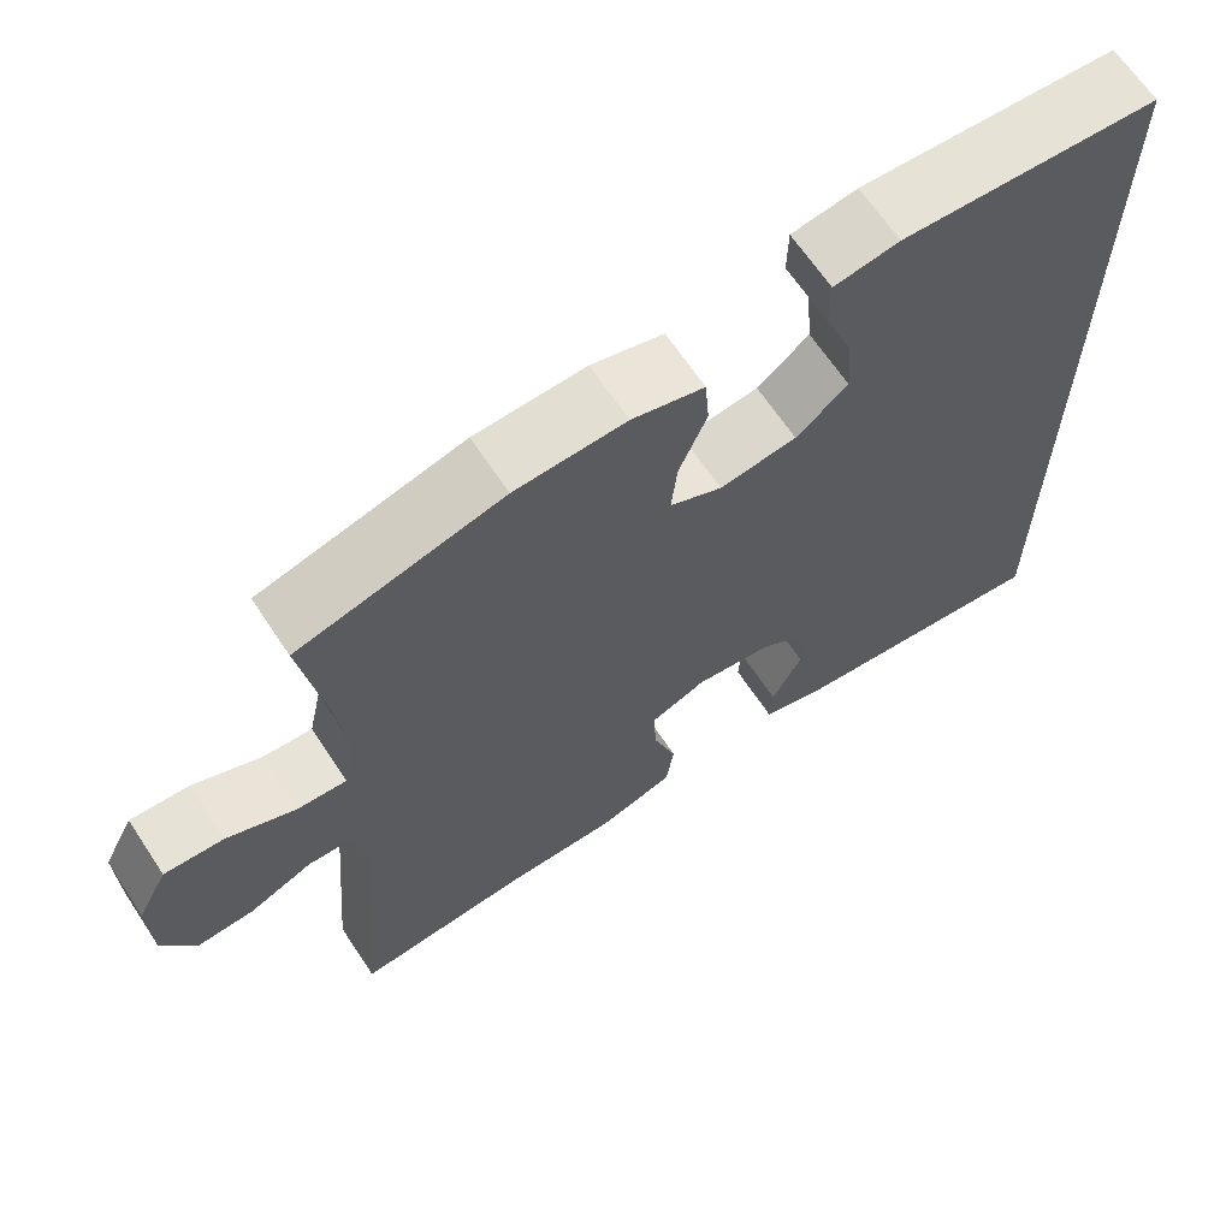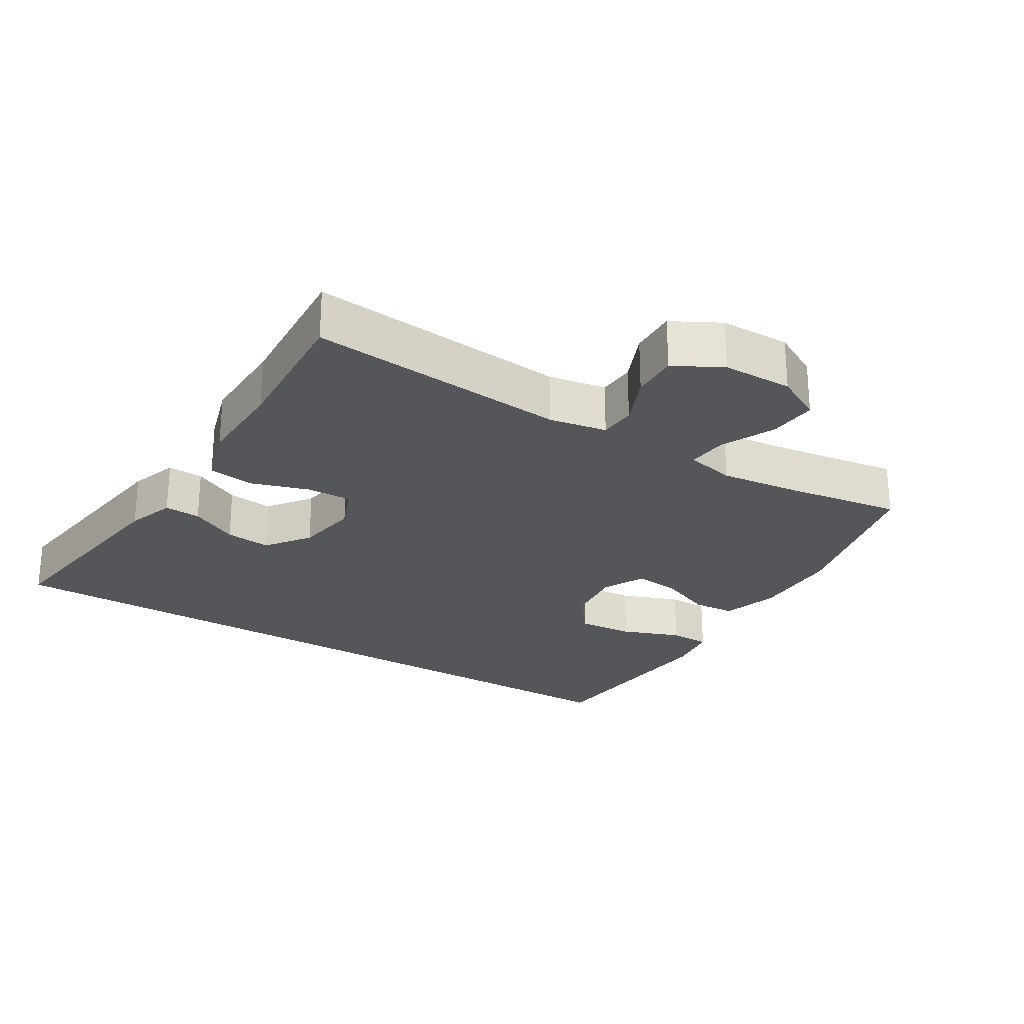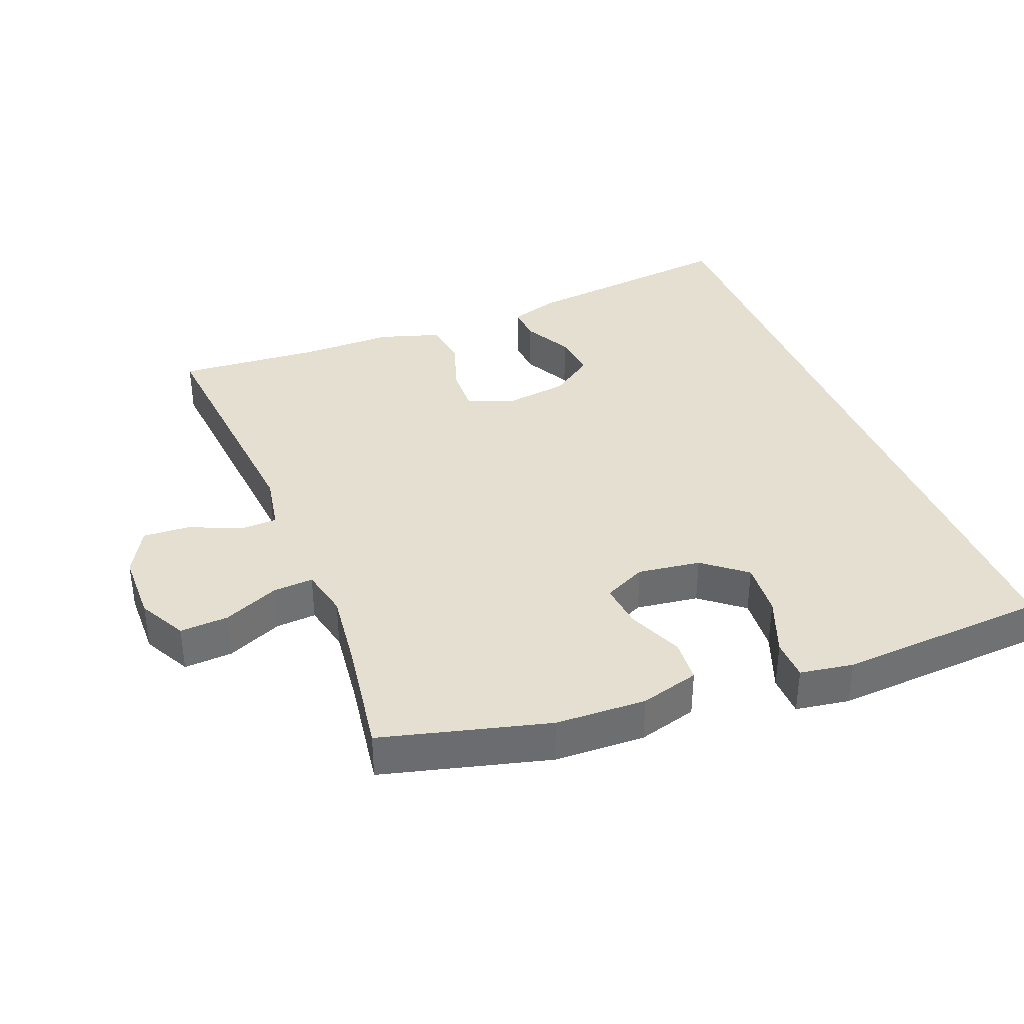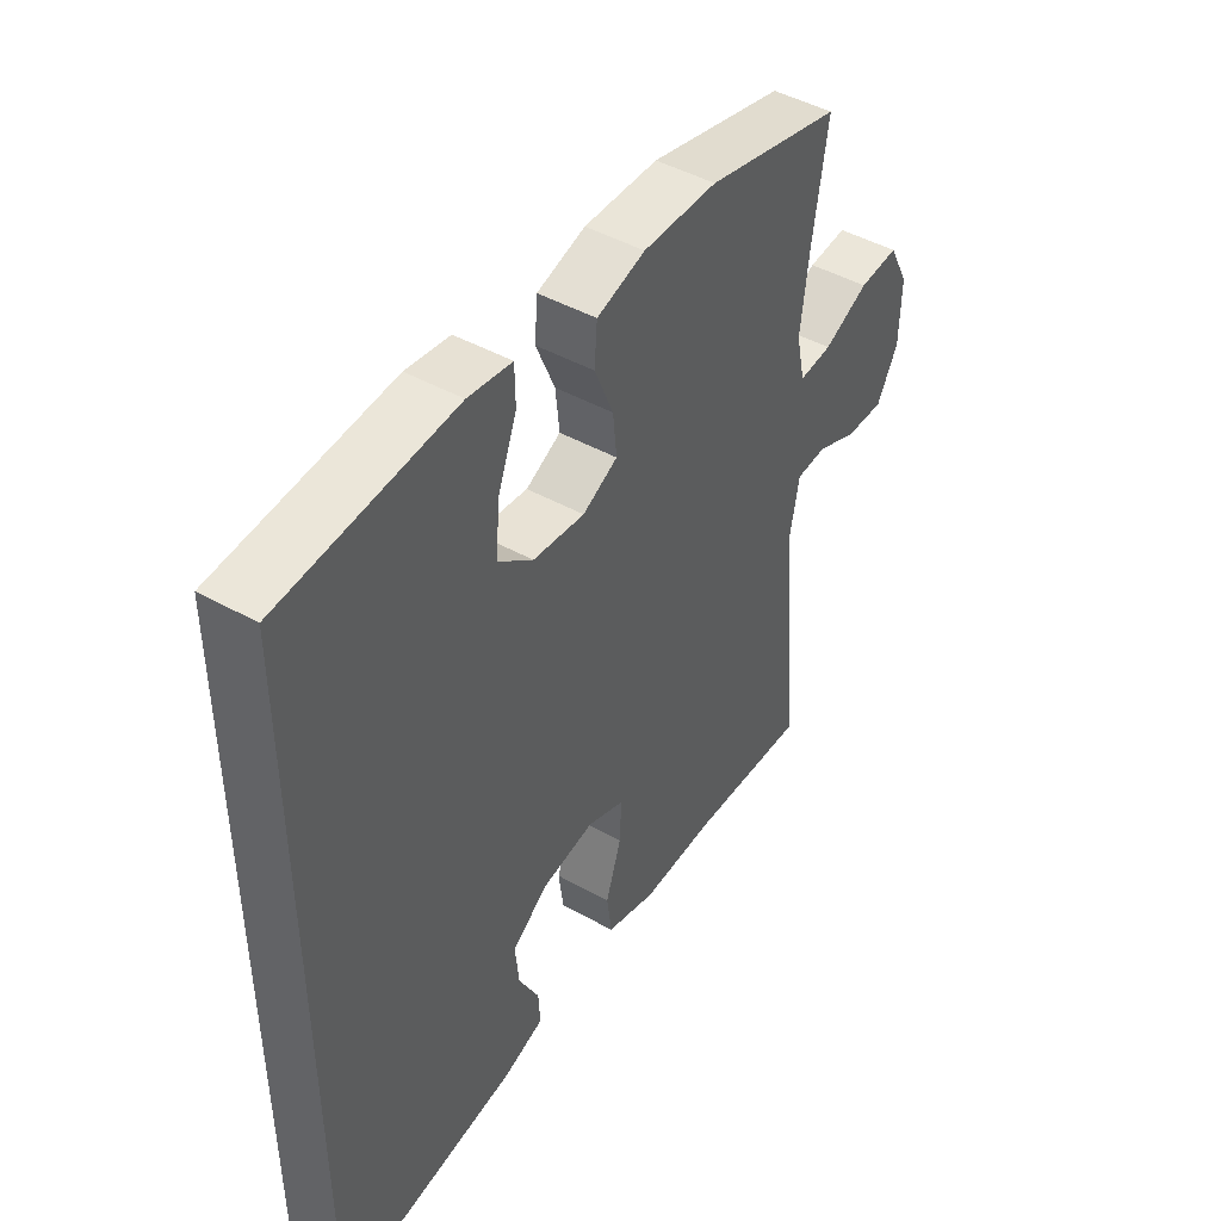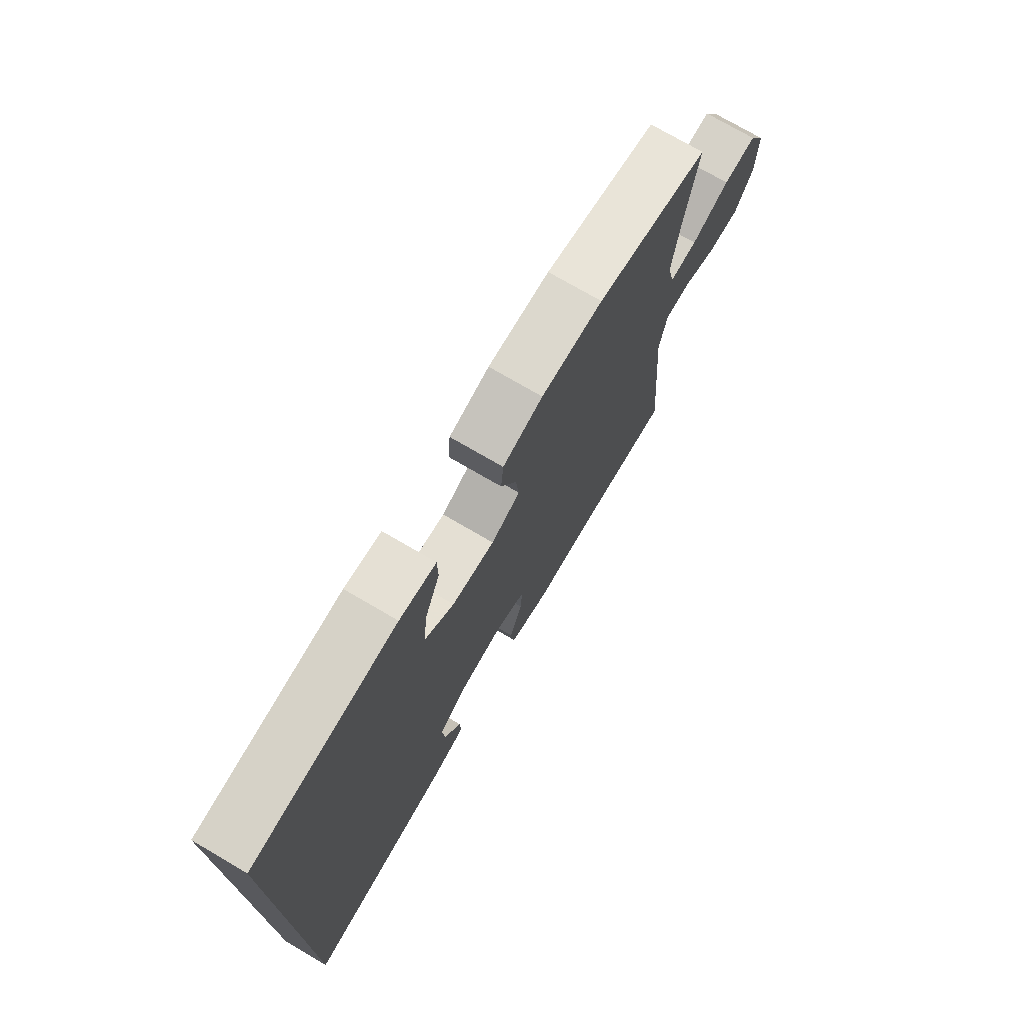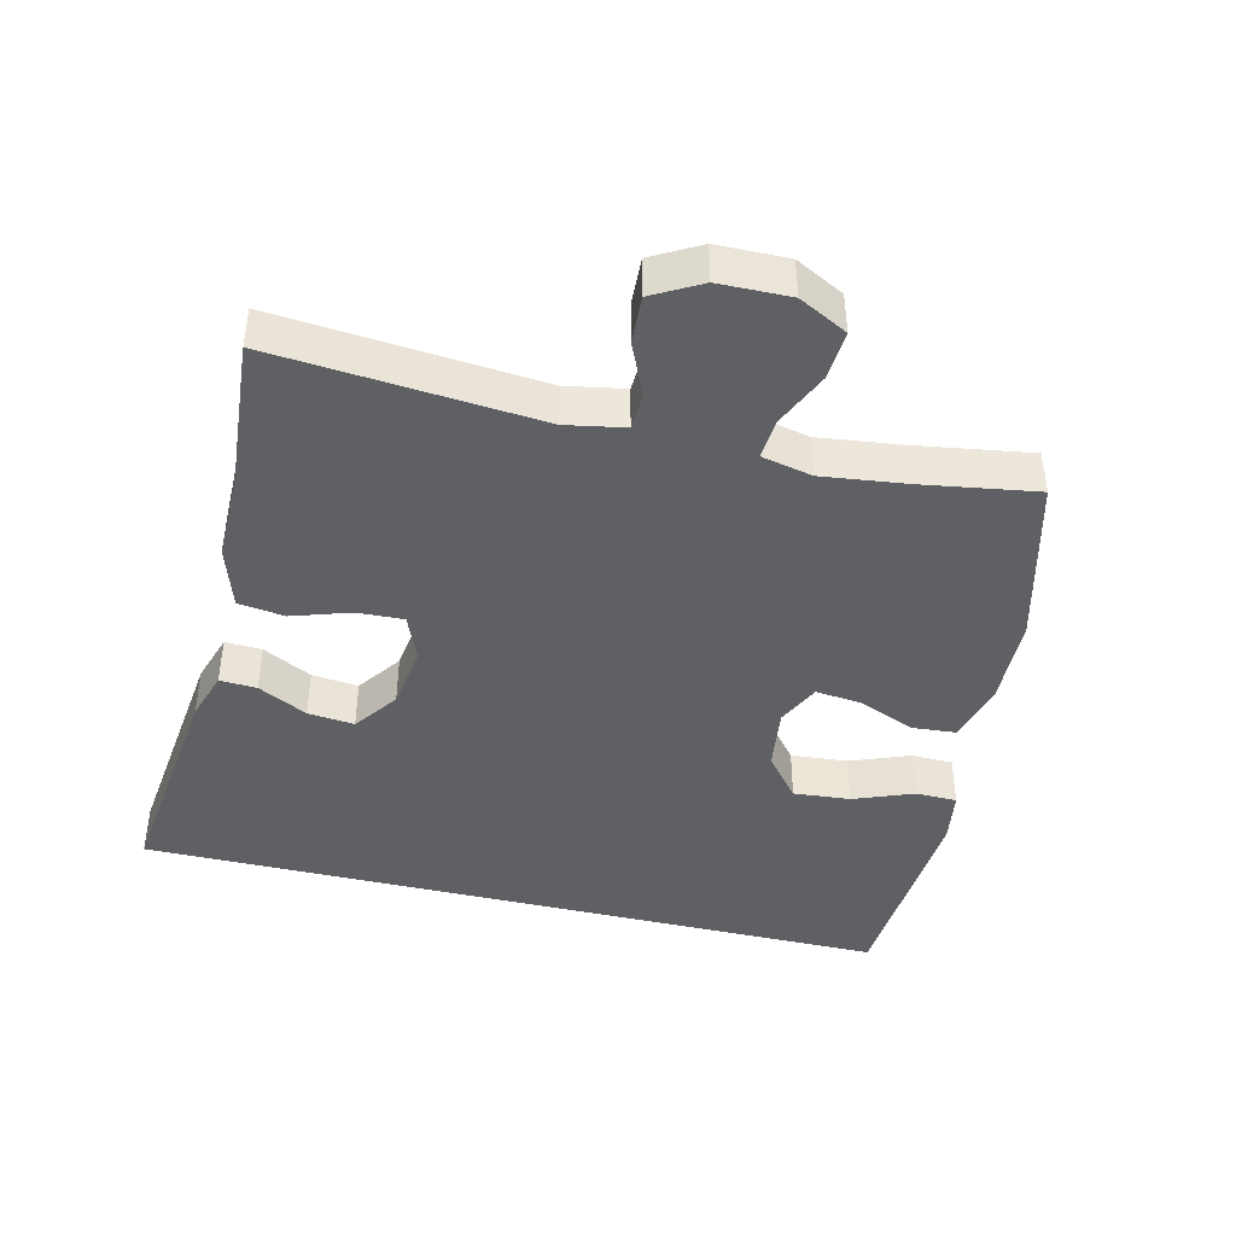
<metadata>
{"format":"obj","ext":"obj","renderer":"f3d","projection":"perspective","resolution":1024,"background":"white","views":[{"elev":65.9,"azim":-33.6,"up":"+Z"},{"elev":-25.1,"azim":-122.3,"up":"+Y"},{"elev":36.7,"azim":-21.7,"up":"+Y"},{"elev":46.3,"azim":122.4,"up":"+Z"},{"elev":74.5,"azim":120.3,"up":"+Z"},{"elev":-42.6,"azim":-103.7,"up":"+Y"}]}
</metadata>
<code>
v 0.5 0.07 -0.519
v 0.172 0.07 -0.481
v 0.099 0.07 -0.458
v 0.102 0.07 -0.404
v 0.139 0.07 -0.332
v 0.146 0.07 -0.264
v 0.081 0.07 -0.218
v -0.014 0.07 -0.205
v -0.081 0.07 -0.233
v -0.078 0.07 -0.301
v -0.05 0.07 -0.386
v -0.059 0.07 -0.454
v -0.15 0.07 -0.483
v -0.287 0.07 -0.483
v -0.5 0.07 -0.5
v -0.467 0.07 -0.114
v -0.483 0.07 -0.029
v -0.538 0.07 -0.027
v -0.614 0.07 -0.061
v -0.684 0.07 -0.065
v -0.723 0.07 0.005
v -0.725 0.07 0.109
v -0.688 0.07 0.18
v -0.616 0.07 0.176
v -0.534 0.07 0.14
v -0.474 0.07 0.136
v -0.458 0.07 0.21
v -0.473 0.07 0.33
v -0.5 0.07 0.5
v -0.254 0.07 0.565
v -0.12 0.07 0.57
v -0.033 0.07 0.546
v -0.028 0.07 0.482
v -0.062 0.07 0.4
v -0.069 0.07 0.332
v -0.006 0.07 0.302
v 0.087 0.07 0.315
v 0.15 0.07 0.366
v 0.143 0.07 0.449
v 0.109 0.07 0.536
v 0.11 0.07 0.597
v 0.189 0.07 0.61
v 0.5 0.07 0.591
v 0.5 0 -0.519
v 0.172 0 -0.481
v 0.099 0 -0.458
v 0.102 0 -0.404
v 0.139 0 -0.332
v 0.146 0 -0.264
v 0.081 0 -0.218
v -0.014 0 -0.205
v -0.081 0 -0.233
v -0.078 0 -0.301
v -0.05 0 -0.386
v -0.059 0 -0.454
v -0.15 0 -0.483
v -0.287 0 -0.483
v -0.5 0 -0.5
v -0.467 0 -0.114
v -0.483 0 -0.029
v -0.538 0 -0.027
v -0.614 0 -0.061
v -0.684 0 -0.065
v -0.723 0 0.005
v -0.725 0 0.109
v -0.688 0 0.18
v -0.616 0 0.176
v -0.534 0 0.14
v -0.474 0 0.136
v -0.458 0 0.21
v -0.473 0 0.33
v -0.5 0 0.5
v -0.254 0 0.565
v -0.12 0 0.57
v -0.033 0 0.546
v -0.028 0 0.482
v -0.062 0 0.4
v -0.069 0 0.332
v -0.006 0 0.302
v 0.087 0 0.315
v 0.15 0 0.366
v 0.143 0 0.449
v 0.109 0 0.536
v 0.11 0 0.597
v 0.189 0 0.61
v 0.5 0 0.591
f 41 42 43
f 40 41 43
f 39 40 43
f 38 39 43 1
f 37 38 1 2
f 32 33 34
f 31 32 34
f 30 31 34
f 29 30 34
f 28 29 34
f 27 28 34 35
f 26 27 35 36
f 23 24 25
f 22 23 25
f 21 22 25
f 20 21 25
f 19 20 25
f 18 19 25
f 17 18 25 26
f 26 36 37
f 17 26 37
f 16 17 37
f 12 13 14
f 11 12 14
f 10 11 14
f 14 15 16
f 10 14 16
f 9 10 16
f 2 3 4 5
f 2 5 6
f 37 2 6
f 8 9 16 37
f 7 8 37
f 6 7 37
f 86 85 84
f 86 84 83
f 86 83 82
f 44 86 82 81
f 45 44 81 80
f 77 76 75
f 77 75 74
f 77 74 73
f 77 73 72
f 77 72 71
f 78 77 71 70
f 79 78 70 69
f 68 67 66
f 68 66 65
f 68 65 64
f 68 64 63
f 68 63 62
f 68 62 61
f 69 68 61 60
f 80 79 69
f 80 69 60
f 80 60 59
f 57 56 55
f 57 55 54
f 57 54 53
f 59 58 57
f 59 57 53
f 59 53 52
f 48 47 46 45
f 49 48 45
f 49 45 80
f 80 59 52 51
f 80 51 50
f 80 50 49
f 1 44 45 2
f 2 45 46 3
f 3 46 47 4
f 4 47 48 5
f 5 48 49 6
f 6 49 50 7
f 7 50 51 8
f 8 51 52 9
f 9 52 53 10
f 10 53 54 11
f 11 54 55 12
f 12 55 56 13
f 13 56 57 14
f 14 57 58 15
f 15 58 59 16
f 16 59 60 17
f 17 60 61 18
f 18 61 62 19
f 19 62 63 20
f 20 63 64 21
f 21 64 65 22
f 22 65 66 23
f 23 66 67 24
f 24 67 68 25
f 25 68 69 26
f 26 69 70 27
f 27 70 71 28
f 28 71 72 29
f 29 72 73 30
f 30 73 74 31
f 31 74 75 32
f 32 75 76 33
f 33 76 77 34
f 34 77 78 35
f 35 78 79 36
f 36 79 80 37
f 37 80 81 38
f 38 81 82 39
f 39 82 83 40
f 40 83 84 41
f 41 84 85 42
f 42 85 86 43
f 43 86 44 1

</code>
